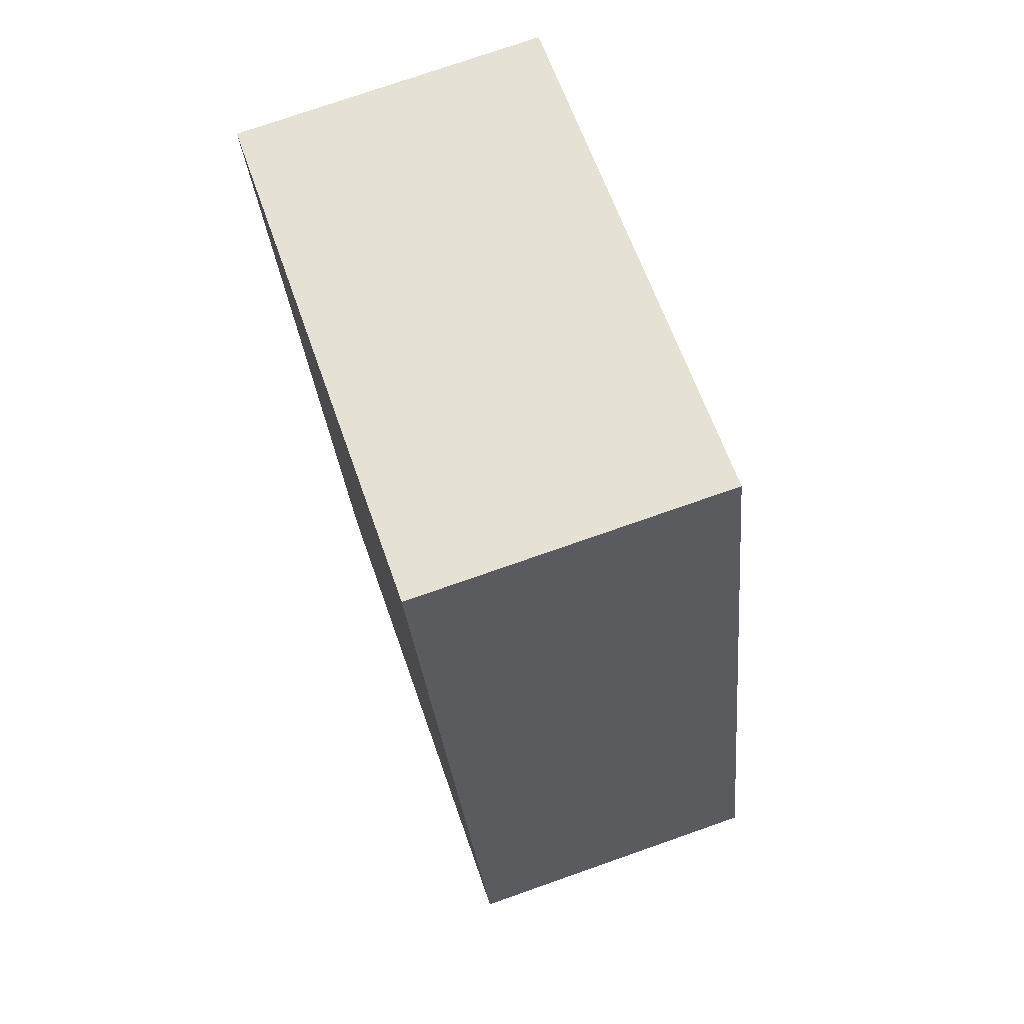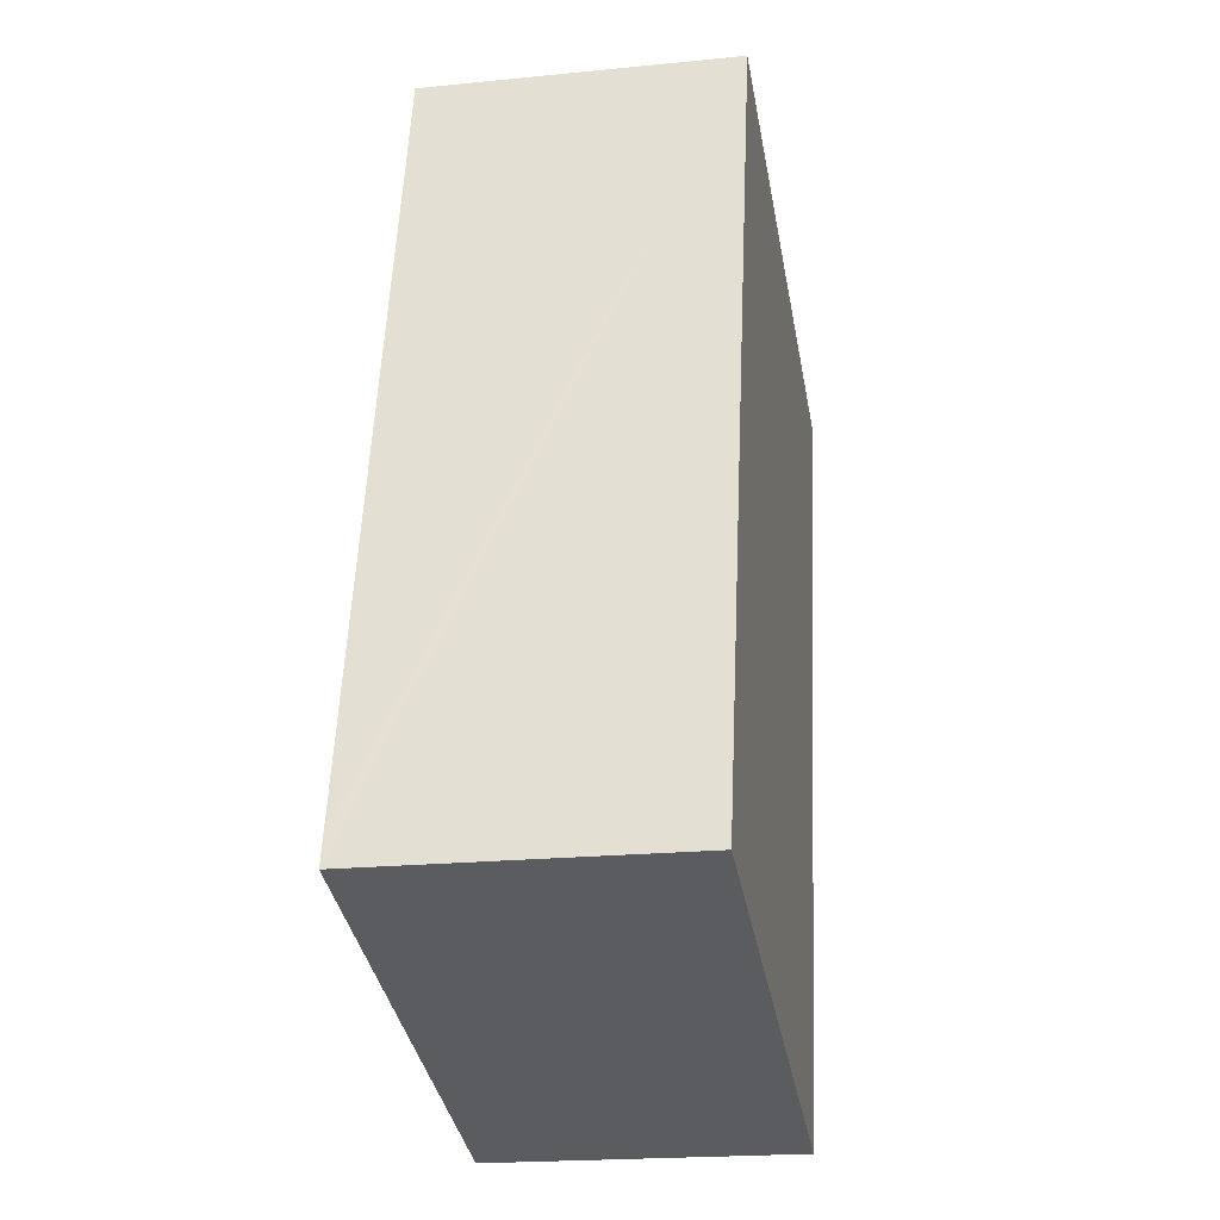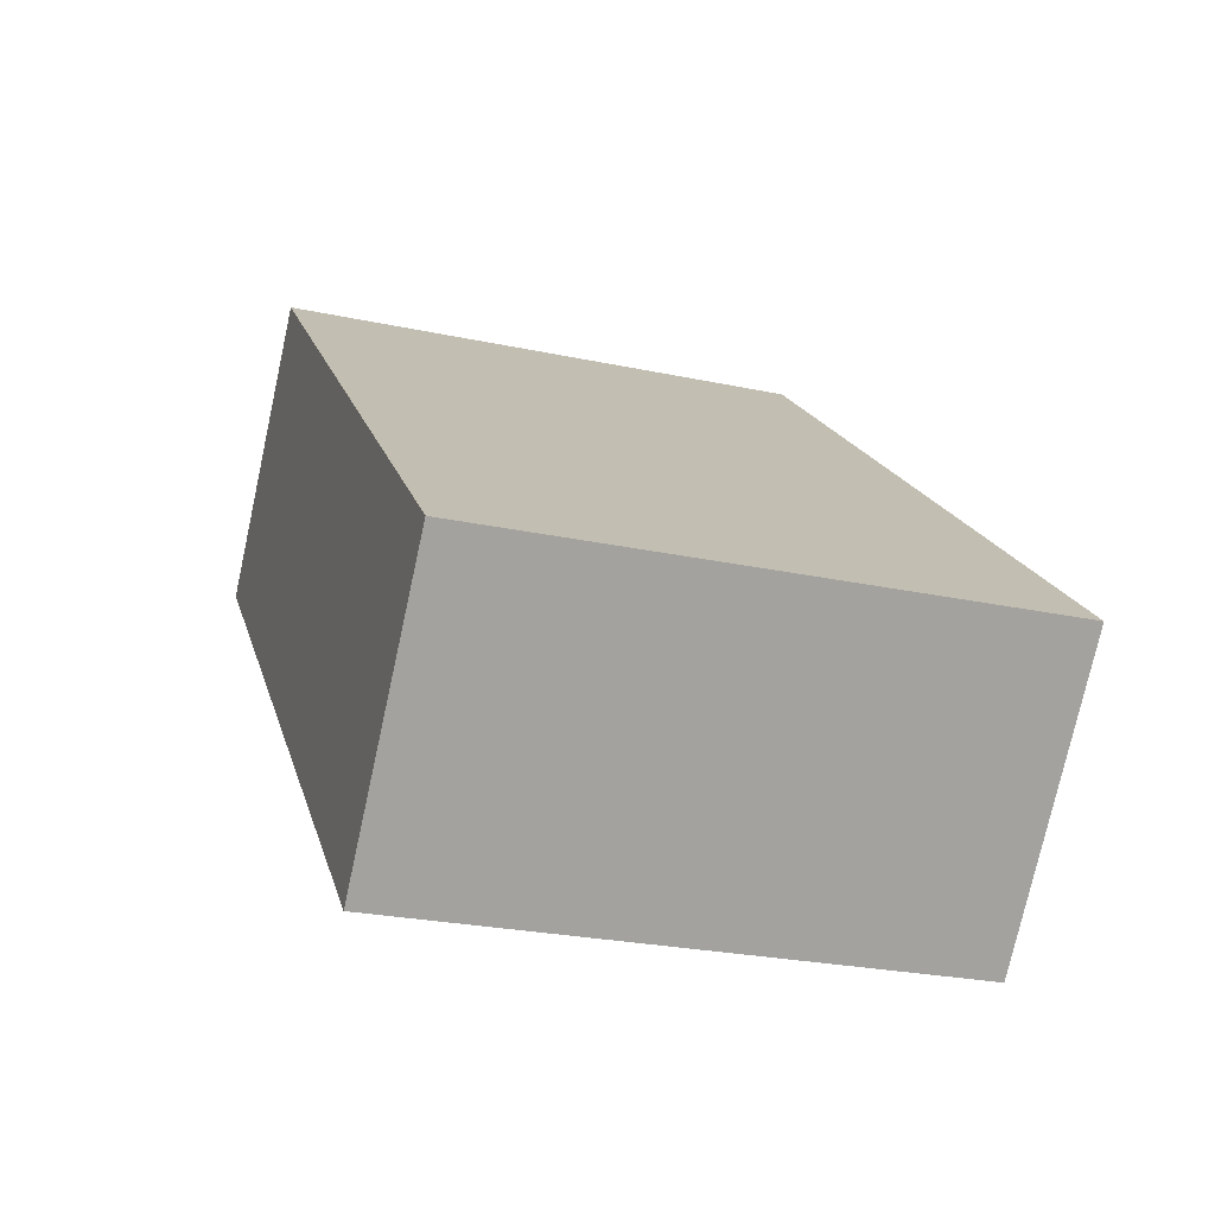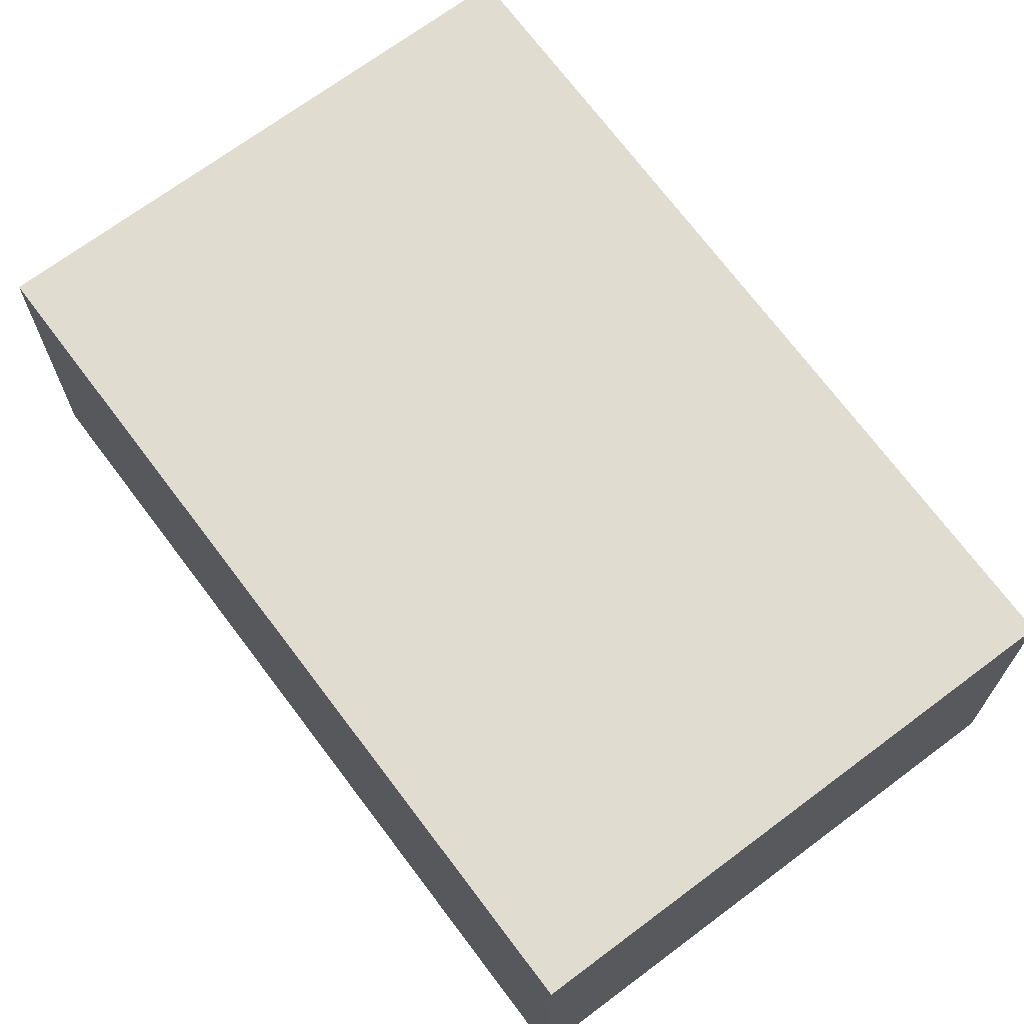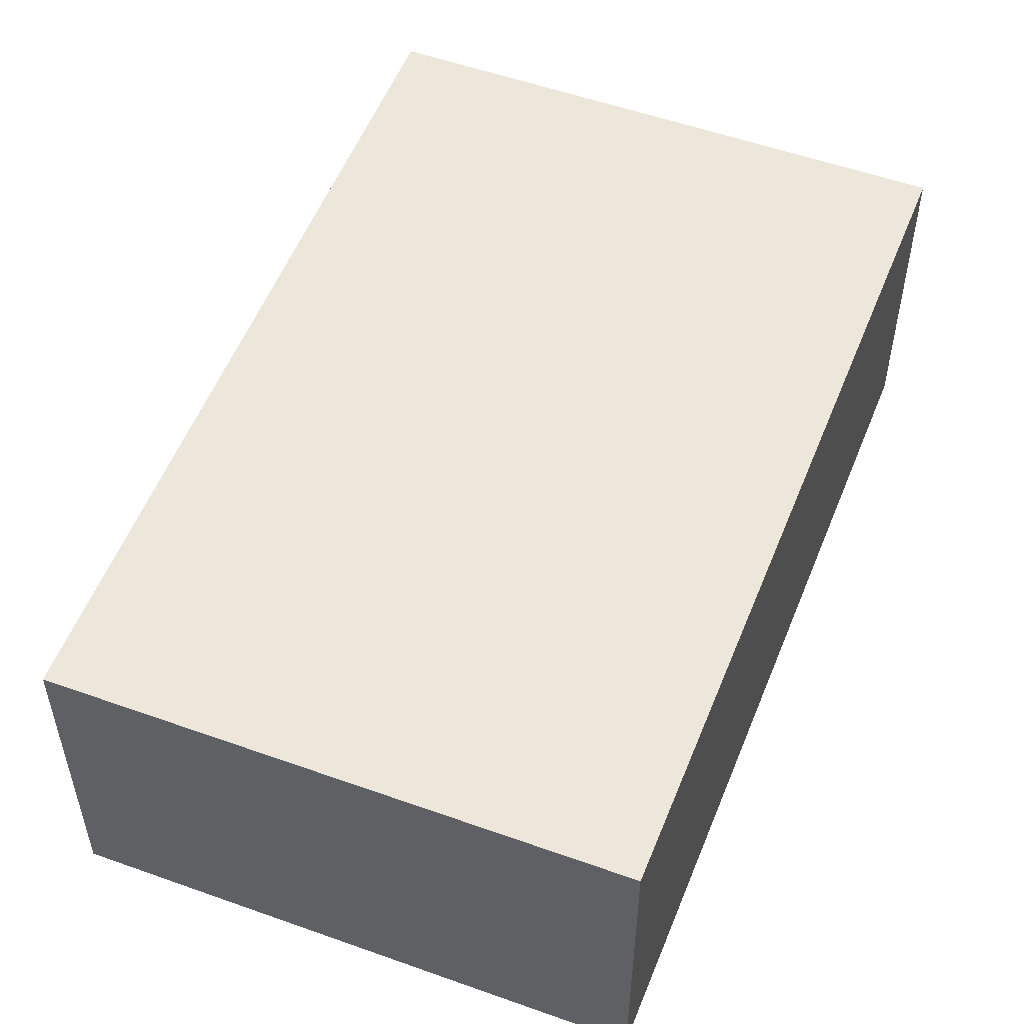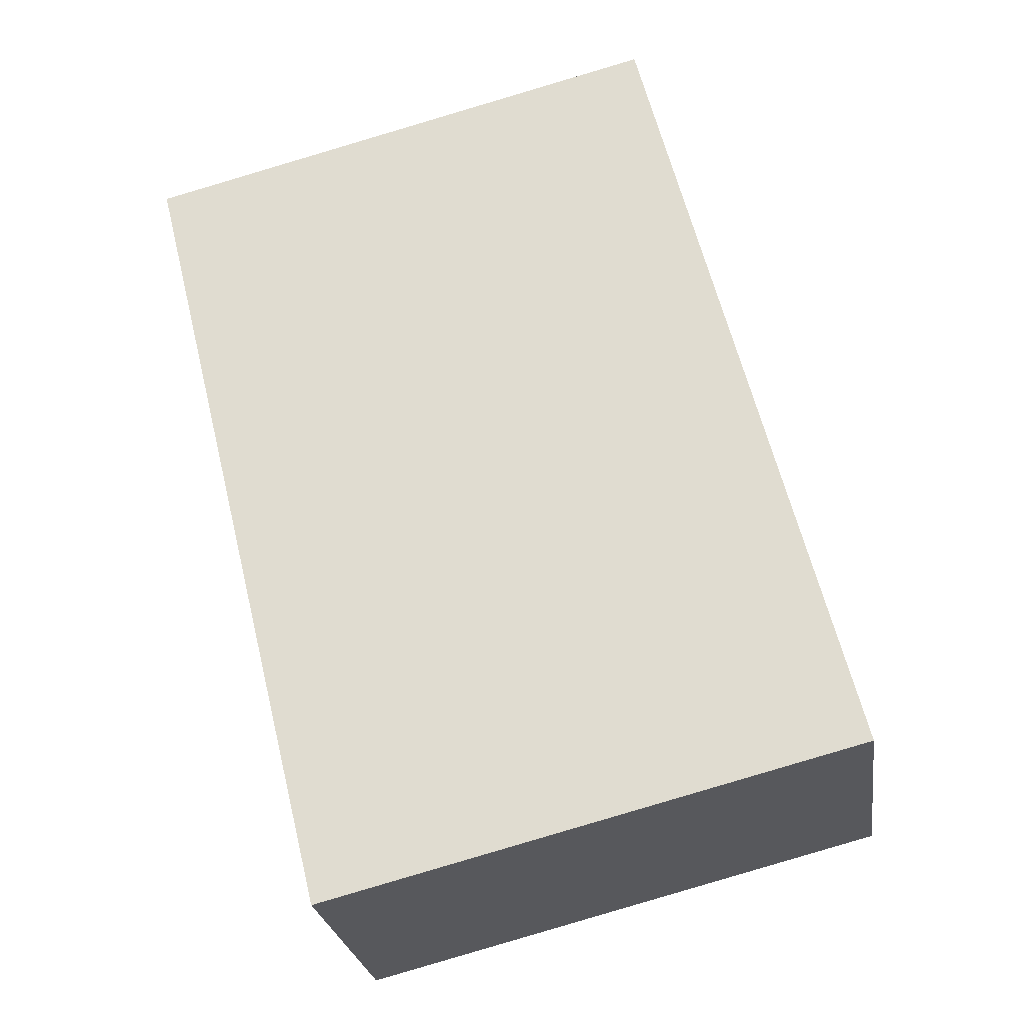
<metadata>
{"format":"obj","ext":"obj","renderer":"f3d","projection":"perspective","resolution":1024,"background":"white","views":[{"elev":75.5,"azim":-109.3,"up":"+Z"},{"elev":-20.7,"azim":-79.8,"up":"+Z"},{"elev":-75.7,"azim":167.6,"up":"+Z"},{"elev":69.4,"azim":-22.5,"up":"+Y"},{"elev":53.7,"azim":35.3,"up":"+Y"},{"elev":-25.1,"azim":-171.9,"up":"+Z"}]}
</metadata>
<code>
v  4.564 2.661 -1.173
v  1.763 2.661 6.865
v  6.24 2.661 5.715
v  0.06 2.661 0.235
v  0 2.661 1.629e-16
v  1.763 -4.204e-16 6.865
v  6.24 -3.499e-16 5.715
v  4.564 7.183e-17 -1.173
v  0 0 0
v  0.06 -1.439e-17 0.235
g defaultobject
f 1 2 3
f 2 1 4
f 4 1 5
f 6 3 2
f 3 6 7
f 7 1 3
f 1 7 8
f 8 5 1
f 5 8 9
f 4 6 2
f 6 4 5
f 6 5 10
f 10 5 9
f 10 7 6
f 7 10 8
f 8 10 9

</code>
